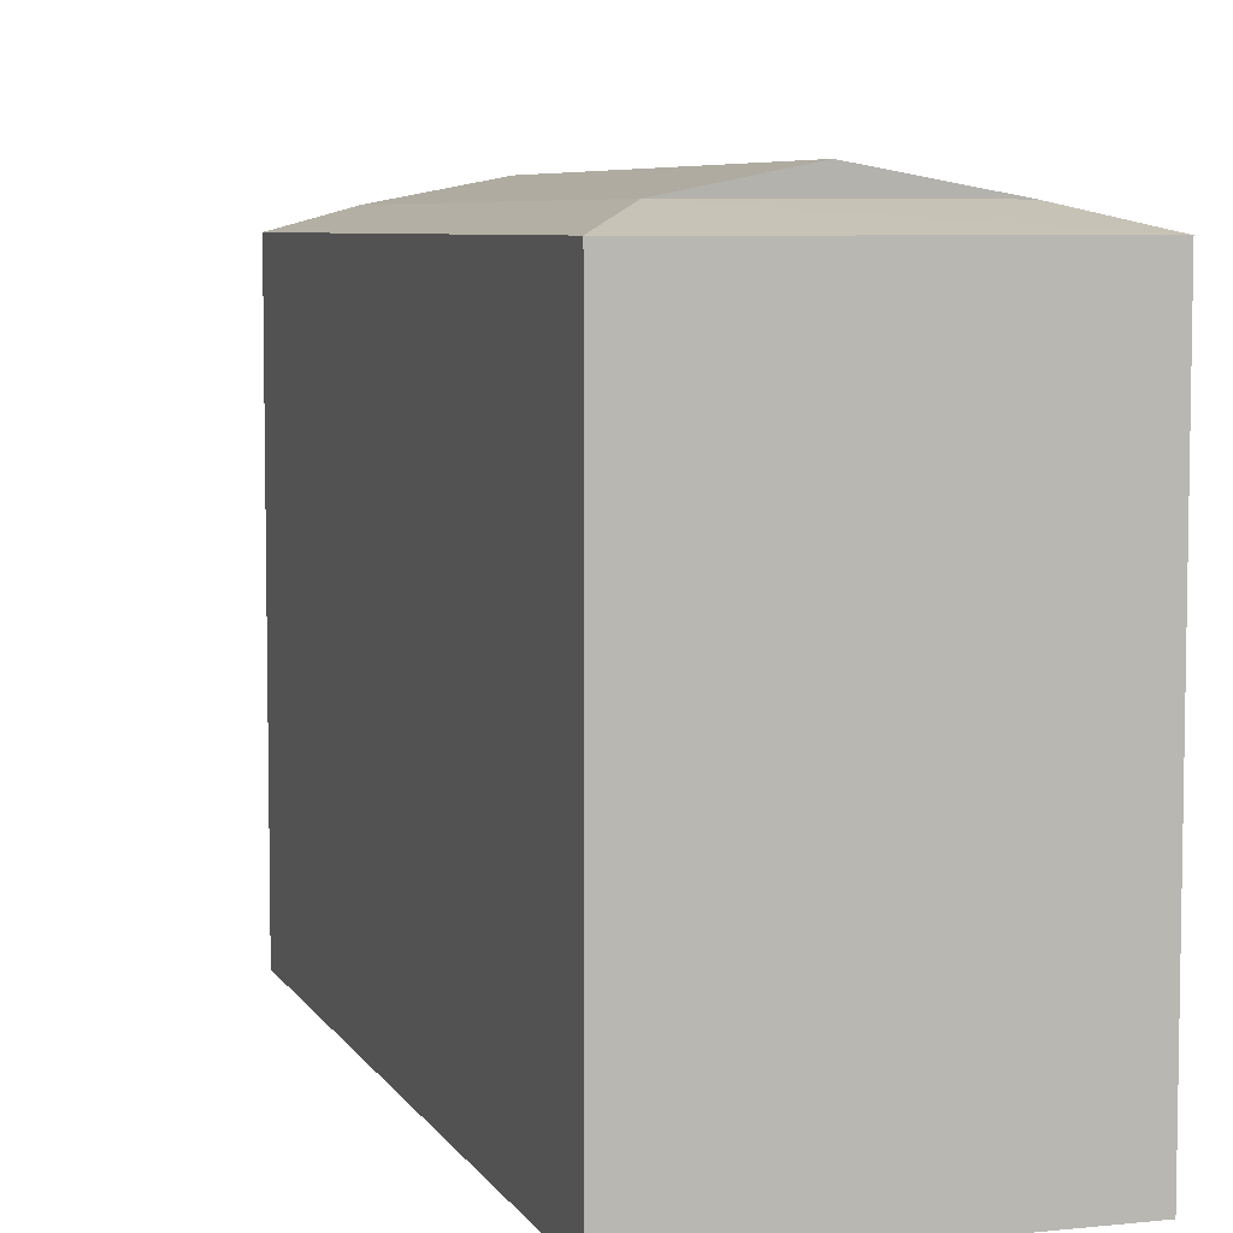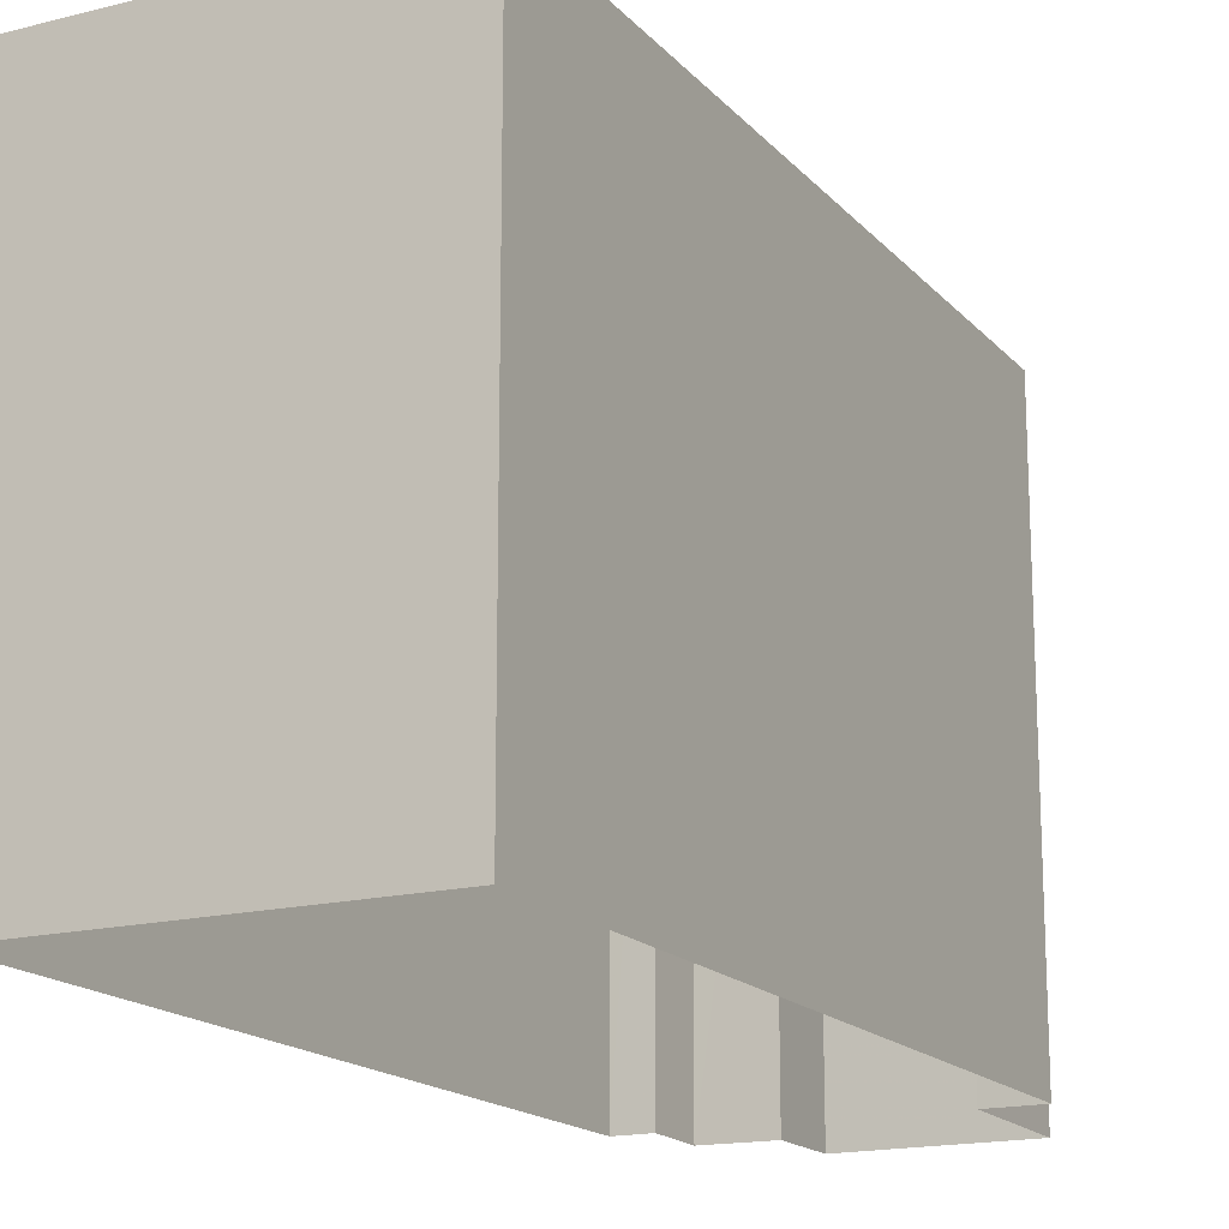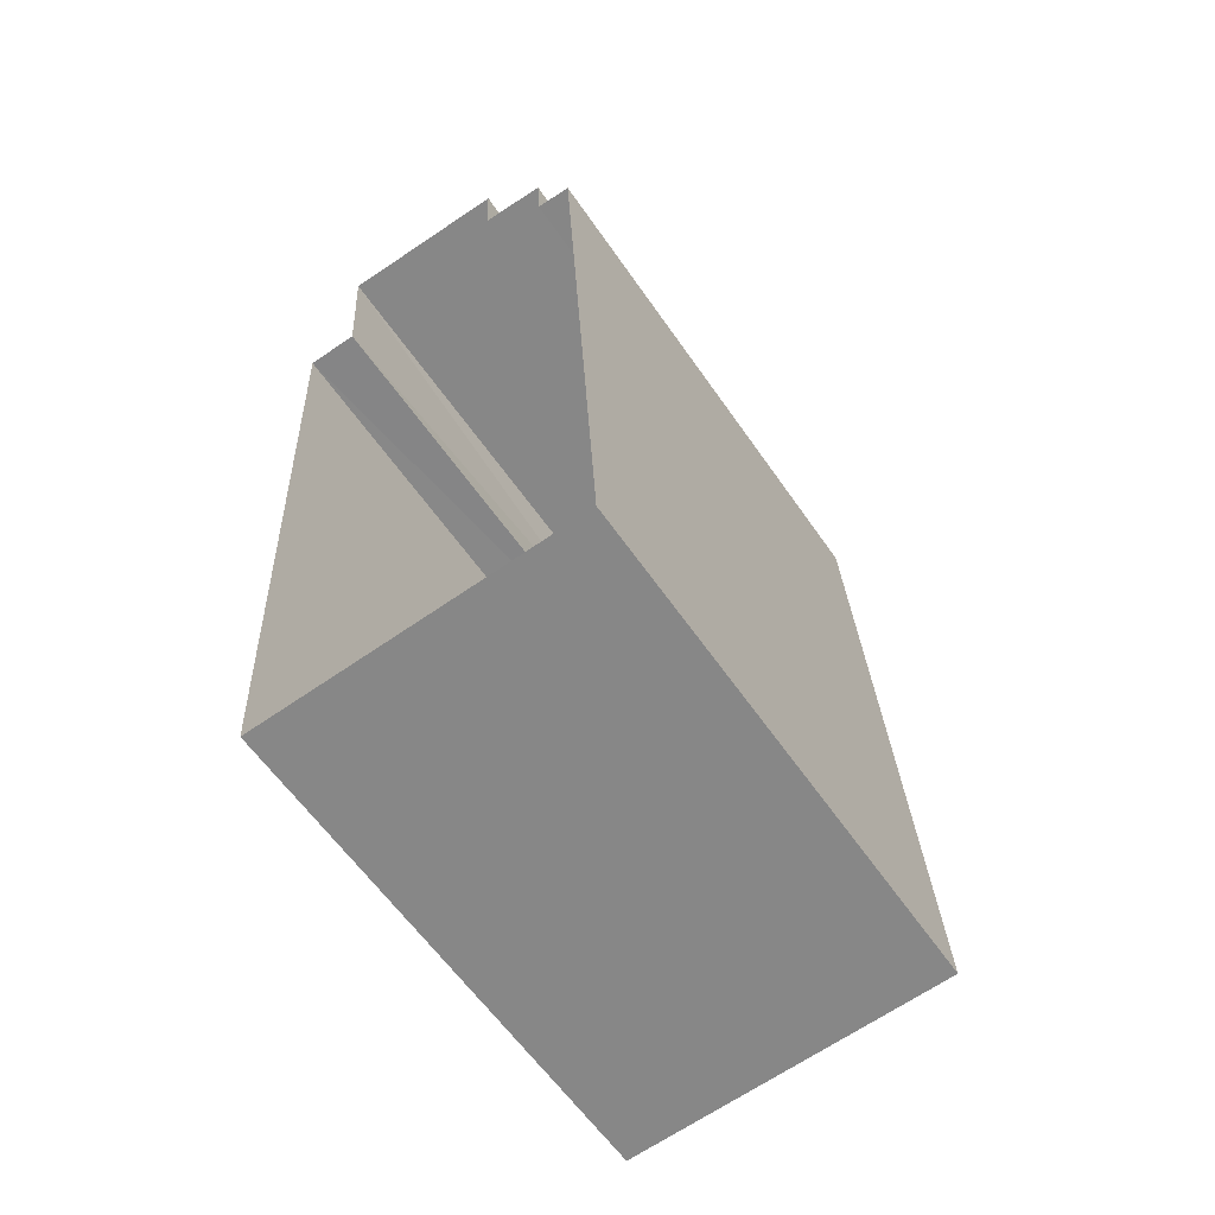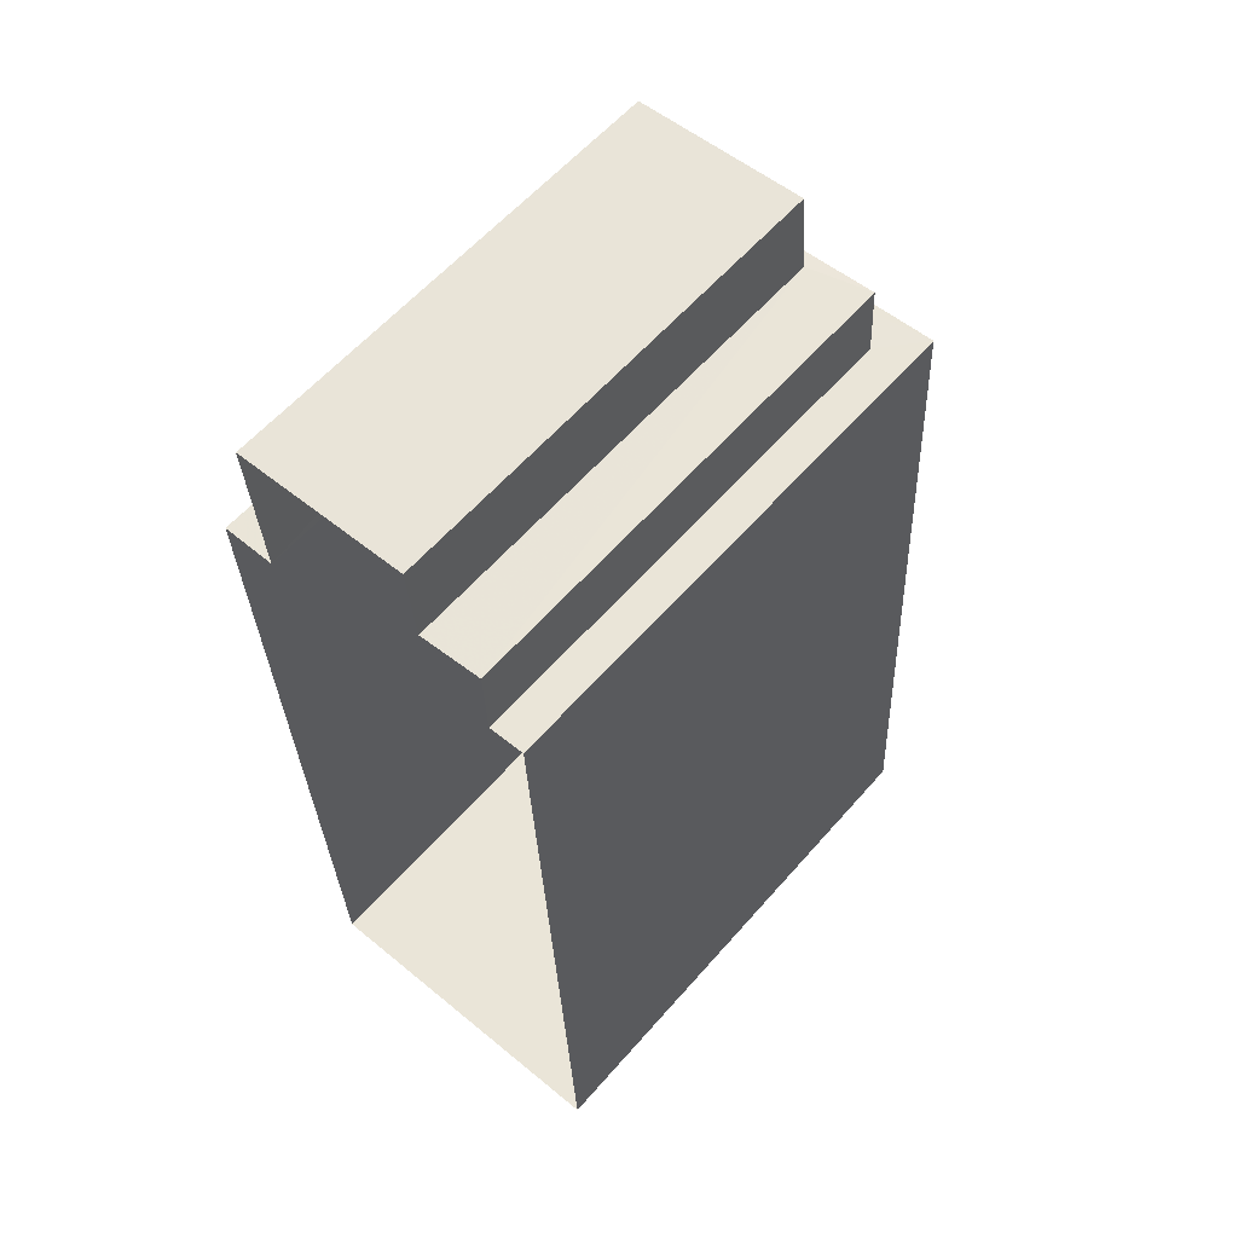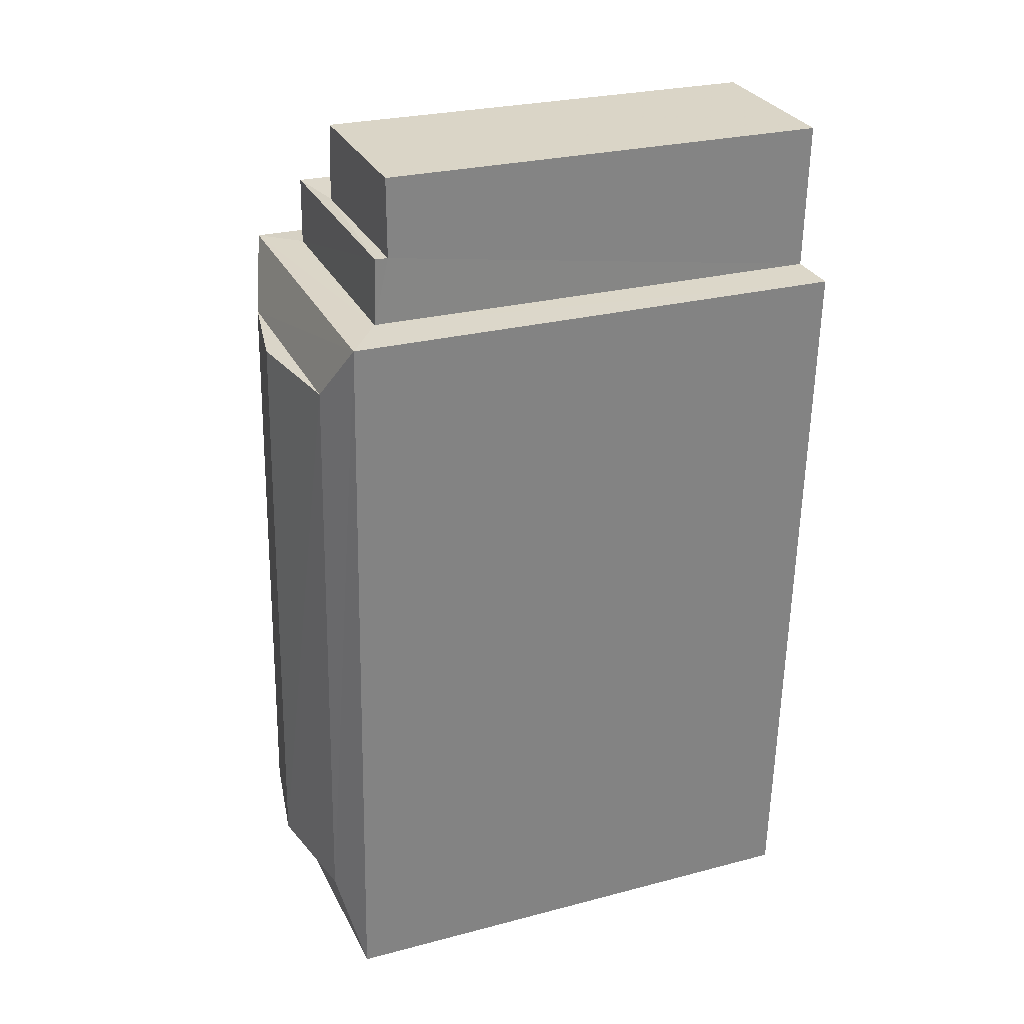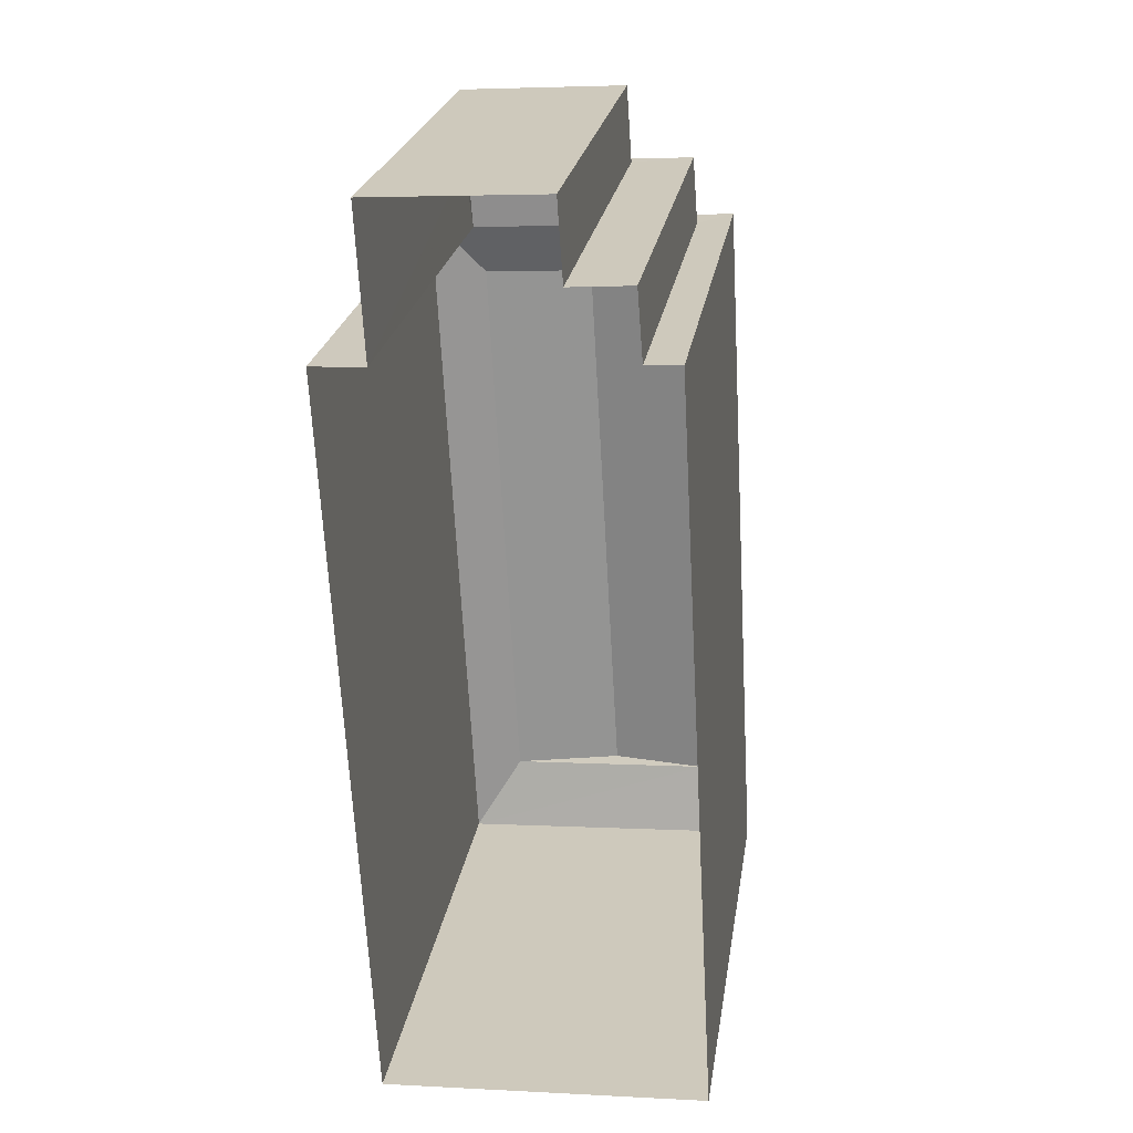
<metadata>
{"format":"obj","ext":"obj","renderer":"f3d","projection":"perspective","resolution":1024,"background":"white","views":[{"elev":6.4,"azim":-20.6,"up":"+Z"},{"elev":-16.8,"azim":24.0,"up":"+Z"},{"elev":-60.4,"azim":-145.5,"up":"+Y"},{"elev":59.5,"azim":-139.2,"up":"+Y"},{"elev":26.2,"azim":67.4,"up":"+Y"},{"elev":23.7,"azim":-171.3,"up":"+Y"}]}
</metadata>
<code>
v -3.731e+05 -1.046e+05 26.61
v -3.731e+05 -1.046e+05 26.61
v -3.731e+05 -1.046e+05 26.61
v -3.731e+05 -1.046e+05 26.61
v -3.731e+05 -1.046e+05 26.61
v -3.731e+05 -1.046e+05 26.61
v -3.731e+05 -1.046e+05 26.61
v -3.731e+05 -1.046e+05 26.61
v -3.731e+05 -1.046e+05 26.61
v -3.731e+05 -1.046e+05 26.61
v -3.731e+05 -1.046e+05 33.03
v -3.731e+05 -1.046e+05 33.03
v -3.731e+05 -1.046e+05 33.26
v -3.731e+05 -1.046e+05 33.26
v -3.731e+05 -1.046e+05 33.03
v -3.731e+05 -1.046e+05 33.26
v -3.731e+05 -1.046e+05 33.03
v -3.731e+05 -1.046e+05 33.26
v -3.731e+05 -1.046e+05 32.54
v -3.731e+05 -1.046e+05 32.54
v -3.731e+05 -1.046e+05 32.54
v -3.731e+05 -1.046e+05 32.54
v -3.731e+05 -1.046e+05 33.51
v -3.731e+05 -1.046e+05 33.51
v -3.731e+05 -1.046e+05 32.38
v -3.731e+05 -1.046e+05 32.38
v -3.731e+05 -1.046e+05 32.38
v -3.731e+05 -1.046e+05 32.38
f 1 2 3
f 3 4 5
f 1 6 2
f 7 8 5
f 8 9 1
f 10 9 8
f 5 1 3
f 5 8 1
f 11 12 13
f 14 11 13
f 13 15 16
f 13 12 15
f 17 11 14
f 18 17 14
f 19 20 21
f 19 22 20
f 23 13 24
f 23 14 13
f 16 17 18
f 16 15 17
f 24 18 23
f 24 16 18
f 25 26 27
f 28 25 27
f 22 6 1
f 6 22 17
f 5 4 19
f 11 17 22
f 4 11 19
f 11 22 19
f 24 13 16
f 8 27 10
f 8 28 27
f 15 2 6
f 17 15 6
f 12 4 3
f 12 11 4
f 8 7 28
f 7 21 28
f 28 20 25
f 28 21 20
f 19 21 7
f 5 19 7
f 12 3 2
f 15 12 2
f 27 9 10
f 27 26 9
f 23 18 14
f 9 25 1
f 1 25 22
f 9 26 25
f 22 25 20

</code>
